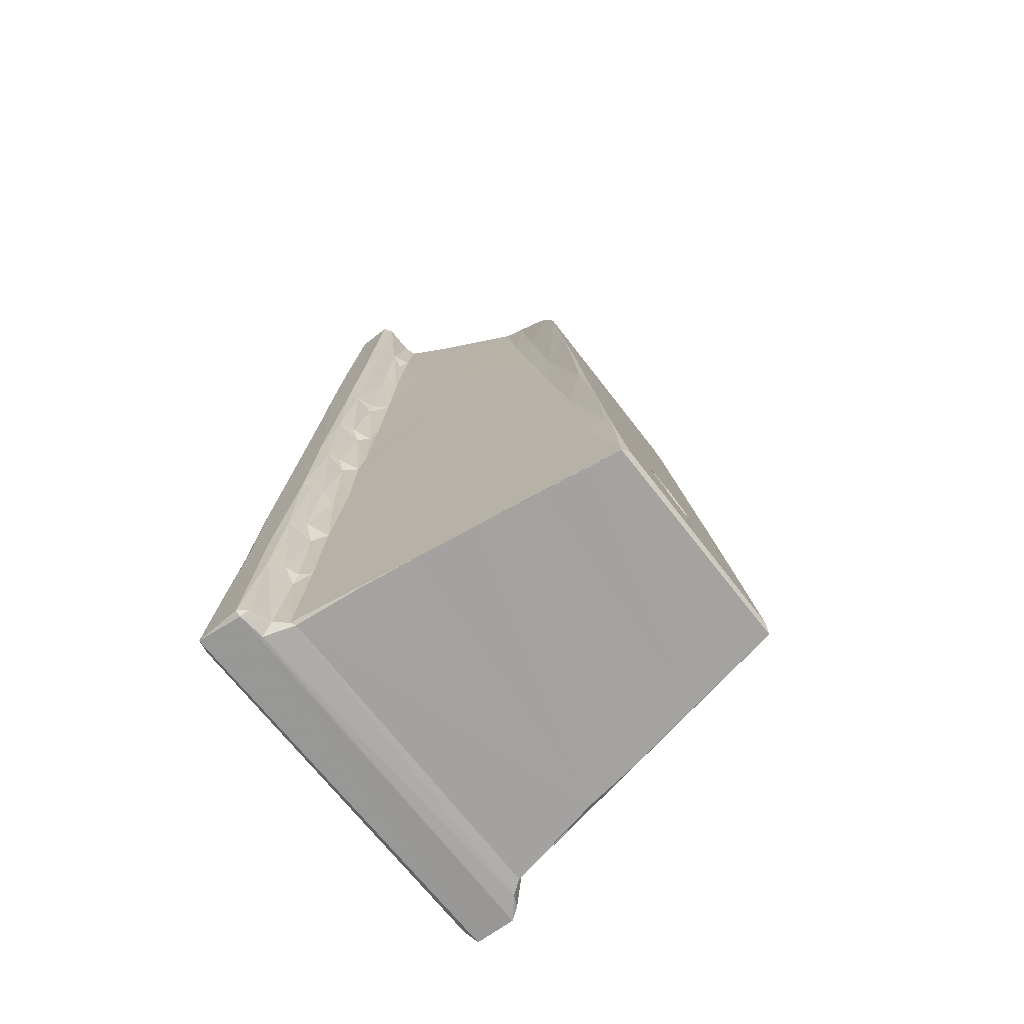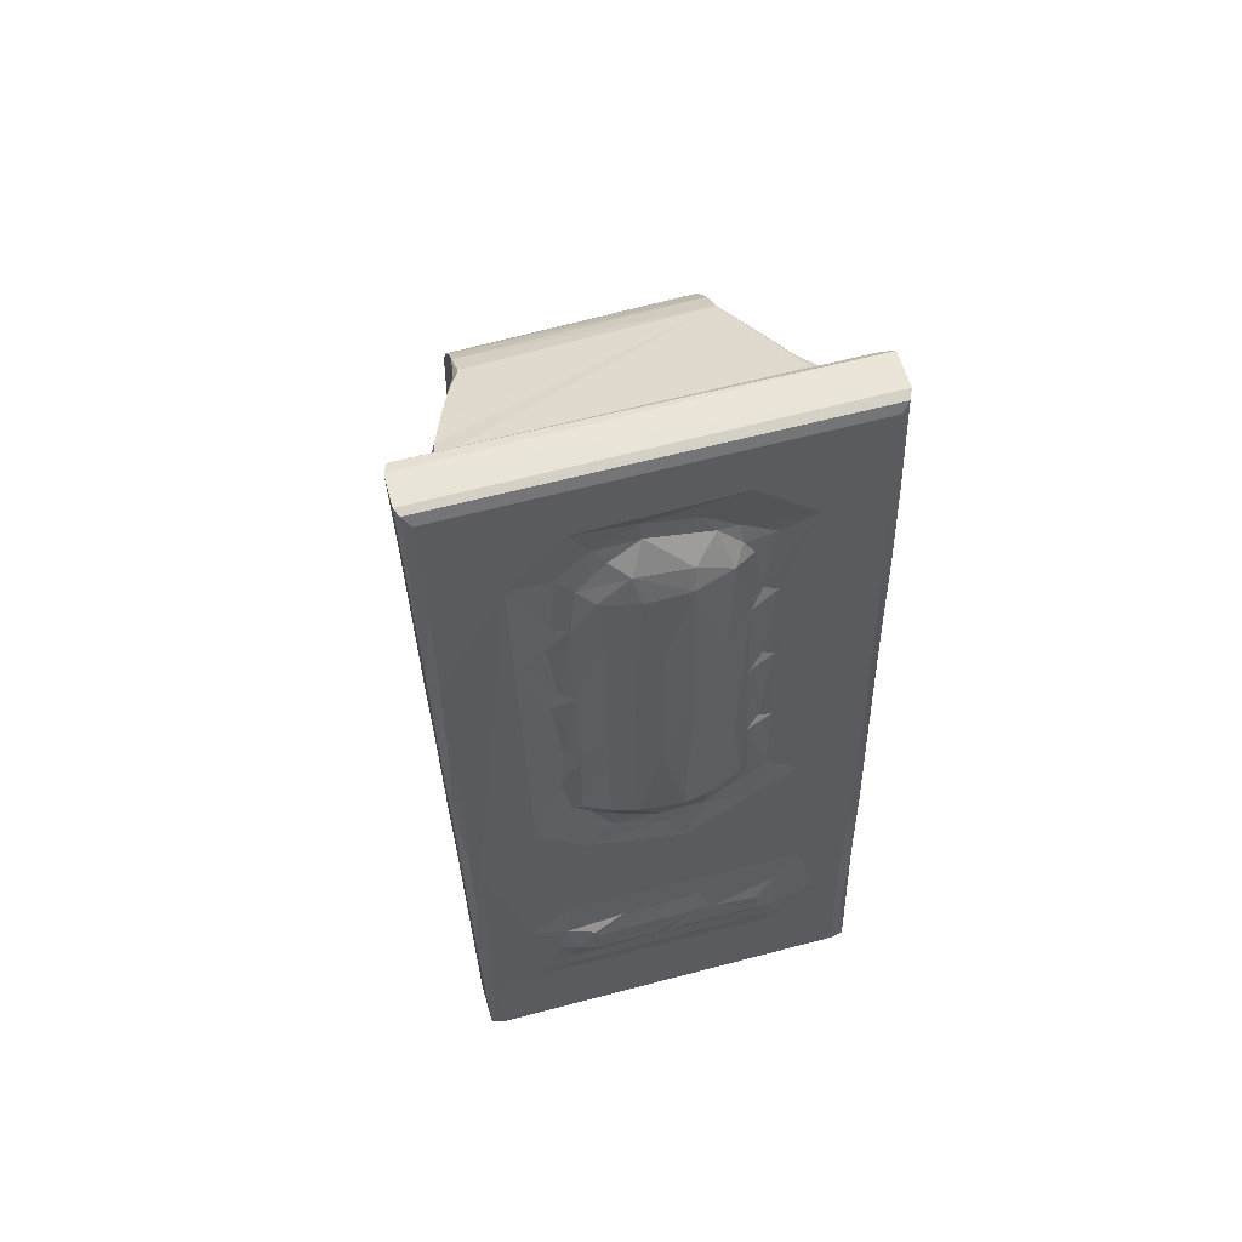
<metadata>
{"format":"obj","ext":"obj","renderer":"f3d","projection":"perspective","resolution":1024,"background":"white","views":[{"elev":-72.7,"azim":129.0,"up":"+Z"},{"elev":63.2,"azim":-14.9,"up":"+Z"}]}
</metadata>
<code>
v -0.1246 -0.08316 -0.2907
v -0.1252 -0.05719 -0.2933
v -0.115 -0.08637 -0.2878
v -0.1238 -0.07778 -0.2362
v -0.1183 -0.08088 -0.2346
v -0.1252 -0.07008 -0.175
v -0.0843 -0.08035 -0.2259
v -0.1209 -0.05027 -0.291
v -0.113 -0.04617 -0.2928
v -0.107 -0.03741 -0.2915
v -0.1223 -0.0445 -0.2216
v -0.1041 -0.02154 -0.2905
v -0.1252 -0.04996 -0.2227
v -0.114 -0.04013 -0.2217
v -0.11 -0.03832 -0.2296
v -0.1069 -0.02983 -0.2134
v 0.1239 -0.08406 -0.2906
v 0.06714 -0.08045 -0.2283
v -0.07263 -0.07959 -0.1846
v -0.06609 -0.0806 -0.2033
v -0.06633 -0.08162 -0.215
v 0.1209 -0.0552 -0.2935
v 0.1148 -0.08636 -0.2877
v -0.003591 -0.08055 -0.2018
v -0.09804 0.02245 -0.2903
v 0.1037 -0.05342 -0.2935
v -0.09575 0.02522 -0.2915
v -0.09196 0.06209 -0.2915
v -0.08375 0.1295 -0.1659
v 0.09658 -0.03475 -0.2915
v -0.1175 -0.07426 -0.1681
v -0.09049 -0.07393 -0.1621
v -0.1252 -0.05907 -0.07501
v -0.1207 -0.06712 -0.1047
v -0.1152 -0.06393 -0.06302
v -0.1207 -0.06057 -0.0389
v -0.1249 -0.0412 -0.1578
v -0.1111 -0.03259 -0.1617
v -0.1178 -0.03525 -0.1538
v -0.1068 -0.02288 -0.1475
v -0.1248 -0.03422 -0.09173
v -0.1117 -0.02656 -0.09571
v -0.1068 -0.01639 -0.08176
v -0.1253 -0.0434 0.08219
v -0.125 -0.02859 -0.02542
v -0.1176 -0.02872 -0.0902
v -0.1108 -0.0189 -0.02991
v -0.1193 -0.02349 -0.02504
v -0.1238 -0.05159 0.02615
v -0.1179 -0.0544 0.03099
v -0.1067 -0.0098 -0.01607
v -0.1248 -0.02108 0.04026
v -0.1112 -0.01308 0.03556
v -0.06708 -0.07771 -0.1633
v -0.06157 -0.08313 -0.1842
v -0.04905 -0.08358 -0.1907
v -0.05087 -0.08263 -0.1826
v -0.04977 -0.08168 -0.1671
v -0.04773 -0.08214 -0.1738
v -0.06322 -0.07171 -0.1404
v -0.01045 -0.08393 -0.1906
v 0.0151 -0.08185 -0.1711
v -0.02839 -0.07615 -0.1588
v 0.01973 -0.07608 -0.1572
v 0.01185 -0.06532 -0.07735
v -0.05138 -0.06338 -0.05982
v -0.07934 -0.06082 -0.03328
v -0.03145 -0.05833 -0.04936
v -8.15e-05 -0.0598 -0.06075
v -0.03471 -0.05818 -0.0315
v -0.03445 -0.06386 -0.01288
v -0.01914 -0.06879 -0.01119
v -0.001677 -0.0599 -0.04512
v -0.007337 -0.06671 -0.02899
v 0.008117 -0.07078 -0.01207
v -0.004646 -0.06464 0.04854
v -0.09017 0.09649 -0.0593
v -0.08009 -0.03483 0.2279
v -0.07654 -0.05123 0.056
v -0.05568 -0.05364 -0.01978
v -0.04531 -0.05472 -0.02889
v -0.04952 -0.05479 -0.01951
v -0.0607 -0.05148 0.01069
v -0.04829 -0.05005 0.04058
v -0.09702 0.06228 0.06787
v 0.02575 -0.05771 -0.05132
v -0.1174 -0.01542 0.04143
v -0.1132 -0.008953 0.09485
v -0.1209 -0.04738 0.09198
v -0.1194 -0.04201 0.1542
v -0.1251 -0.01642 0.1065
v -0.1202 -0.01052 0.1075
v -0.1067 -0.003132 0.05037
v -0.107 0.0006958 0.1084
v -0.1251 -0.03735 0.1568
v -0.1248 -0.00803 0.1694
v -0.124 -0.03153 0.2241
v -0.1181 -0.03494 0.2258
v -0.1253 -0.01993 0.3064
v -0.1247 -0.001188 0.2366
v -0.1124 -0.0006089 0.1681
v -0.1071 0.006236 0.163
v -0.1006 0.04322 0.1319
v -0.1041 0.02502 0.1917
v -0.1176 -0.002282 0.1751
v -0.1132 0.005496 0.2341
v -0.1075 0.01104 0.227
v -0.03403 -0.05634 0.06645
v -0.01936 -0.05874 0.08893
v -0.05757 -0.04774 0.04249
v -0.06239 -0.04353 0.09971
v -0.04793 -0.04385 0.1049
v -0.07649 -0.04154 0.1531
v -0.05716 -0.04076 0.1106
v -0.003199 -0.05485 0.1492
v -0.06213 -0.03738 0.1605
v -0.04838 -0.03705 0.1729
v -0.05747 -0.03438 0.175
v -0.05459 -0.03037 0.2191
v -0.03342 -0.04584 0.176
v -0.01308 -0.04809 0.2069
v -0.03554 -0.0417 0.2056
v -0.04453 -0.03426 0.2098
v -0.01685 -0.04068 0.2227
v 0.01357 -0.04843 0.2083
v -0.1183 -0.02768 0.2988
v -0.123 -0.02437 0.3048
v -0.1252 3.539e-05 0.305
v -0.1136 0.007999 0.2761
v -0.1061 0.01211 0.2695
v -0.1227 0.006963 0.302
v -0.1014 0.01023 0.291
v -0.04682 -0.03129 0.2633
v 0.1249 -0.019 0.3065
v 0.1183 -0.0276 0.2991
v -0.09052 0.04749 0.2651
v -0.09745 0.02723 0.2758
v -0.1 0.01471 0.2829
v 0.06314 0.09062 0.2434
v -0.02746 -0.03209 0.2286
v -0.03437 -0.02805 0.2364
v -0.01047 -0.02781 0.2528
v -0.008623 -0.02923 0.2394
v 0.02234 -0.0277 0.2438
v 0.04665 -0.03103 0.2653
v 0.0949 0.01284 0.286
v 0.1248 0.003875 0.3043
v 0.1008 0.009233 0.2946
v -0.08473 0.1082 -0.2915
v -0.07596 0.1696 -0.2913
v -0.07789 0.1604 -0.2492
v -0.07059 0.1714 -0.2869
v -0.0755 0.1665 -0.2458
v -0.07093 0.1677 -0.2403
v -0.01939 0.1648 -0.1964
v 0.06213 0.1713 -0.2915
v -0.01274 0.1672 -0.2231
v 0.005299 0.158 -0.2016
v 0.005187 0.1638 -0.216
v -0.07816 0.148 -0.1676
v -0.0867 0.1113 -0.07579
v -0.07768 0.1358 -0.08637
v -0.07479 0.1549 -0.0887
v -0.07536 0.1517 -0.0844
v -0.09249 0.08203 0.01731
v -0.0772 0.1269 -0.02155
v -0.07775 0.1158 0.03792
v -0.07574 0.1286 0.03284
v -0.07539 0.1457 -0.008497
v -0.07429 0.1483 -0.009324
v -0.07449 0.1613 -0.1654
v -0.002344 0.1641 -0.184
v 0.05978 0.1477 0.02708
v -0.07725 0.1078 0.09696
v -0.07725 0.09749 0.1611
v -0.07545 0.1391 0.07014
v -0.07422 0.1417 0.0694
v -0.07556 0.1127 0.1414
v -0.07527 0.1351 0.1485
v 0.0619 0.1354 0.174
v -0.0834 0.06693 0.2546
v -0.07731 0.08456 0.2412
v -0.07511 0.09895 0.2354
v -0.07536 0.1282 0.1932
v -0.07515 0.1211 0.2084
v -0.07507 0.1094 0.2253
v -0.07133 0.1328 0.1741
v 0.0616 0.1176 0.218
v 0.06211 0.129 0.1978
v -0.07406 0.08563 0.2448
v 0.06909 -0.08084 -0.2011
v 0.06586 -0.08147 -0.2138
v 0.1147 -0.07492 -0.1738
v 0.09731 -0.07696 -0.1932
v 0.091 0.008125 -0.2915
v 0.1061 -0.04551 -0.288
v 0.09948 -0.03714 -0.2894
v 0.104 -0.03976 -0.2292
v 0.09924 -0.03005 -0.2168
v 0.08509 0.043 -0.2913
v 0.1043 -0.0368 -0.2179
v 0.1248 -0.05527 -0.2916
v 0.1195 -0.08037 -0.2361
v 0.1247 -0.07539 -0.2315
v 0.125 -0.04774 -0.1856
v 0.1231 -0.0715 -0.1673
v 0.1198 -0.04975 -0.2896
v 0.1117 -0.04576 -0.2637
v 0.1123 -0.04078 -0.2149
v 0.1226 -0.04457 -0.2219
v 0.1225 -0.0383 -0.1573
v 0.008913 -0.08394 -0.1899
v 0.02795 -0.08111 -0.1743
v 0.08581 -0.072 -0.1431
v 0.05756 -0.084 -0.1904
v 0.05616 -0.08239 -0.1755
v 0.06858 -0.07683 -0.1628
v 0.1181 -0.06837 -0.1078
v 0.05738 -0.06238 -0.05275
v 0.02278 -0.06156 -0.03506
v 0.02617 -0.06774 -0.01165
v 0.04413 -0.05971 -0.01329
v 0.08087 -0.06022 -0.0274
v 0.118 -0.06157 -0.04113
v 0.1051 -0.03406 -0.1609
v 0.09943 -0.02545 -0.1525
v 0.08023 0.09233 -0.02166
v 0.1033 -0.02508 -0.09354
v 0.09878 -0.0167 -0.0857
v 0.05003 -0.05593 -0.02197
v 0.06176 -0.05466 -0.02049
v 0.04832 -0.05268 0.0292
v 0.1063 -0.02154 -0.03008
v 0.09924 -0.01381 -0.02546
v 0.08182 -0.05493 0.02538
v 0.119 -0.0555 0.01959
v 0.09858 -0.009174 -0.008082
v 0.1064 -0.01501 0.03558
v 0.08482 0.07187 0.04566
v 0.125 -0.06566 -0.1648
v 0.1248 -0.06278 -0.1005
v 0.1248 -0.05562 -0.0332
v 0.1121 -0.03368 -0.1431
v 0.1247 -0.03425 -0.08118
v 0.1202 -0.03074 -0.0928
v 0.1121 -0.02786 -0.08439
v 0.1249 -0.0281 -0.001769
v 0.1201 -0.02345 -0.02297
v 0.1249 -0.04892 0.03162
v 0.1114 -0.02086 -0.01906
v 0.1225 -0.01821 0.04146
v 0.01355 -0.05818 0.1082
v 0.03921 -0.05752 0.04278
v 0.05588 -0.04837 0.03633
v 0.04792 -0.04663 0.09385
v 0.03248 -0.05016 0.146
v 0.05673 -0.04145 0.1036
v 0.06372 -0.04939 0.03566
v 0.08133 -0.0484 0.09031
v 0.09996 -0.008192 0.04124
v 0.06335 -0.04285 0.1012
v 0.08156 -0.04181 0.1568
v 0.119 -0.04888 0.08547
v 0.09852 -0.003337 0.05746
v 0.08895 0.05328 0.1066
v 0.1066 -0.008481 0.102
v 0.09855 0.001404 0.116
v 0.1071 -0.006384 0.1121
v 0.04772 -0.04075 0.1558
v 0.05541 -0.03478 0.1675
v 0.01553 -0.04216 0.221
v 0.03653 -0.04177 0.2097
v 0.0488 -0.03436 0.2081
v 0.04284 -0.03309 0.2183
v 0.06165 -0.03107 0.218
v 0.06343 -0.03668 0.165
v 0.1188 -0.04222 0.1515
v 0.08158 -0.0342 0.2333
v 0.1174 -0.0353 0.2227
v 0.09341 0.03305 0.1745
v 0.1077 -0.001604 0.1721
v 0.09897 0.005768 0.1725
v 0.09831 0.01203 0.241
v 0.1017 0.007065 0.2304
v 0.1247 -0.04254 0.09791
v 0.1122 -0.01467 0.04665
v 0.1199 -0.01029 0.1082
v 0.1246 -0.01585 0.1117
v 0.1248 -0.03689 0.1629
v 0.1247 -0.008067 0.181
v 0.1246 -0.03002 0.2288
v 0.1193 -0.003807 0.1721
v 0.109 0.00563 0.2473
v 0.1196 0.002686 0.2378
v 0.02935 -0.03016 0.2319
v 0.0419 -0.02861 0.2292
v 0.1226 -0.02456 0.3047
v 0.08897 0.02029 0.2809
v 0.1197 0.008372 0.2992
v 0.08471 0.0379 0.2694
v 0.1246 -0.002766 0.2423
v 0.07815 0.0822 -0.2914
v 0.06517 0.1521 -0.2915
v 0.07086 0.1214 -0.2914
v 0.06725 0.1494 -0.2119
v 0.0723 0.1272 -0.1336
v 0.05727 0.1737 -0.2868
v 0.02002 0.1661 -0.2027
v 0.06103 0.1679 -0.2168
v 0.06186 0.165 -0.21
v 0.07658 0.1076 -0.08567
v 0.06403 0.1441 -0.1179
v 0.0612 0.1613 -0.1361
v 0.06421 0.1295 -0.02703
v 0.06178 0.1516 -0.05565
v 0.0625 0.1296 0.0398
v 0.06179 0.1481 0.01377
v 0.01228 0.1646 -0.1884
v 0.06066 0.1549 -0.0595
v 0.06148 0.1417 0.09803
v 0.06417 0.1158 0.06387
v 0.06416 0.1008 0.1621
v 0.06255 0.1138 0.1504
v 0.06198 0.1039 0.2332
v 0.07328 0.06536 0.2565
f 1 5 4
f 1 3 5
f 4 6 1
f 1 6 2
f 2 8 9
f 2 11 8
f 6 13 2
f 2 13 11
f 8 14 9
f 8 11 14
f 9 14 15
f 9 15 10
f 15 16 10
f 15 14 16
f 1 17 3
f 5 18 7
f 3 18 5
f 7 21 20
f 1 2 22
f 21 24 20
f 12 10 25
f 2 9 26
f 12 27 10
f 12 25 27
f 16 29 10
f 9 10 30
f 2 26 22
f 10 27 30
f 4 31 6
f 4 5 31
f 5 7 32
f 5 32 31
f 6 31 34
f 33 6 34
f 34 31 35
f 34 35 36
f 34 36 33
f 6 37 13
f 13 37 11
f 11 38 14
f 11 37 38
f 14 38 16
f 37 39 38
f 38 40 16
f 6 33 37
f 33 41 37
f 37 41 39
f 39 42 38
f 38 42 40
f 41 42 39
f 42 43 40
f 33 44 41
f 44 45 41
f 41 46 42
f 41 45 46
f 46 47 42
f 42 47 43
f 45 48 46
f 46 48 47
f 36 49 33
f 33 49 44
f 36 50 49
f 36 35 50
f 43 47 51
f 45 52 48
f 48 53 47
f 47 53 51
f 7 19 54
f 7 54 32
f 7 20 19
f 19 20 55
f 55 20 56
f 57 55 56
f 55 54 19
f 55 58 54
f 59 55 57
f 55 59 58
f 31 32 35
f 32 54 60
f 32 60 35
f 20 24 56
f 57 56 59
f 56 24 61
f 56 61 62
f 58 63 54
f 56 62 59
f 58 59 63
f 61 24 62
f 59 64 63
f 63 64 54
f 62 64 59
f 35 65 66
f 35 66 67
f 66 69 68
f 65 69 66
f 70 68 73
f 73 74 70
f 70 74 71
f 74 75 72
f 71 74 72
f 72 75 76
f 16 40 29
f 40 77 29
f 35 67 78
f 67 79 78
f 67 66 80
f 66 81 80
f 82 80 81
f 67 80 83
f 80 82 83
f 83 82 84
f 40 43 77
f 43 51 85
f 69 86 68
f 68 86 73
f 66 68 81
f 81 68 70
f 81 71 82
f 70 71 81
f 44 52 45
f 52 53 48
f 52 87 53
f 87 88 53
f 49 50 89
f 44 49 89
f 44 89 90
f 44 91 52
f 52 92 87
f 92 88 87
f 52 91 92
f 53 93 51
f 53 88 93
f 88 94 93
f 88 92 94
f 90 95 44
f 89 50 90
f 44 95 91
f 91 96 92
f 95 96 91
f 95 90 98
f 95 98 97
f 97 99 95
f 95 99 96
f 99 100 96
f 92 101 94
f 101 102 94
f 94 102 103
f 102 104 103
f 92 96 101
f 96 105 101
f 105 106 101
f 101 107 102
f 101 106 107
f 102 107 104
f 96 100 105
f 105 100 106
f 71 72 108
f 108 72 109
f 72 76 109
f 35 78 50
f 67 83 79
f 79 83 110
f 110 83 84
f 110 84 112
f 79 110 111
f 110 112 111
f 79 111 113
f 111 112 114
f 51 93 85
f 93 94 103
f 85 93 103
f 82 71 108
f 108 84 82
f 108 112 84
f 50 78 90
f 78 79 113
f 113 111 114
f 113 114 116
f 114 117 116
f 90 78 98
f 113 118 78
f 113 116 118
f 116 117 118
f 118 117 119
f 78 118 119
f 112 108 120
f 108 109 120
f 114 112 117
f 112 120 117
f 109 76 115
f 120 109 121
f 109 115 121
f 117 120 122
f 122 123 117
f 122 124 123
f 122 121 124
f 117 123 119
f 121 115 125
f 120 121 122
f 121 125 124
f 97 98 126
f 99 97 127
f 126 127 97
f 100 99 128
f 106 129 130
f 106 130 107
f 100 128 131
f 106 131 129
f 100 131 106
f 129 131 132
f 98 78 126
f 78 133 126
f 119 133 78
f 99 134 128
f 107 136 104
f 107 130 137
f 107 137 136
f 130 129 138
f 129 132 138
f 130 138 137
f 136 137 139
f 137 138 139
f 123 124 140
f 119 123 141
f 119 141 133
f 123 140 141
f 141 142 133
f 124 143 140
f 141 140 143
f 141 143 142
f 143 144 142
f 126 133 135
f 142 145 133
f 126 135 127
f 132 146 138
f 132 131 148
f 27 25 28
f 25 10 28
f 149 28 150
f 28 10 150
f 10 29 150
f 150 29 151
f 27 28 149
f 150 153 152
f 153 154 152
f 150 151 153
f 149 150 156
f 154 157 152
f 154 155 157
f 157 155 158
f 157 158 159
f 29 77 161
f 29 161 160
f 161 162 160
f 160 162 163
f 162 164 163
f 77 43 85
f 85 165 77
f 162 166 164
f 77 165 161
f 161 165 166
f 165 167 166
f 161 166 162
f 166 169 164
f 166 168 169
f 166 167 168
f 29 160 151
f 151 160 171
f 151 171 153
f 153 171 154
f 154 171 155
f 160 163 171
f 155 171 163
f 155 163 172
f 155 172 158
f 164 170 163
f 164 169 170
f 165 174 167
f 85 175 165
f 165 175 174
f 168 176 169
f 169 177 170
f 169 176 177
f 167 174 168
f 174 178 168
f 168 179 176
f 178 179 168
f 176 179 177
f 170 177 179
f 179 180 170
f 103 175 85
f 103 104 175
f 104 182 175
f 104 181 182
f 175 182 183
f 174 175 178
f 178 184 179
f 175 183 178
f 178 185 184
f 183 186 178
f 178 186 185
f 184 187 179
f 179 187 180
f 187 184 180
f 180 184 189
f 184 185 189
f 104 136 181
f 182 181 190
f 136 139 181
f 182 190 183
f 190 139 183
f 181 139 190
f 185 186 188
f 1 22 17
f 3 23 18
f 21 192 24
f 24 192 191
f 21 7 192
f 17 23 3
f 23 193 18
f 192 7 18
f 193 194 18
f 18 194 192
f 9 30 26
f 30 27 195
f 26 197 196
f 196 197 198
f 26 30 197
f 197 199 198
f 198 199 201
f 27 200 195
f 30 195 197
f 195 200 197
f 197 200 199
f 17 22 202
f 23 17 203
f 203 17 204
f 17 202 204
f 204 202 205
f 23 203 193
f 26 196 22
f 22 196 207
f 22 207 202
f 196 198 208
f 196 208 207
f 198 209 208
f 208 209 210
f 202 210 205
f 202 207 210
f 208 210 207
f 198 201 209
f 24 212 62
f 24 191 212
f 212 213 62
f 64 214 54
f 191 215 212
f 212 215 213
f 215 216 213
f 62 213 64
f 216 217 213
f 213 217 64
f 64 217 214
f 54 214 60
f 60 214 35
f 214 218 35
f 215 191 216
f 216 191 217
f 192 194 191
f 194 214 191
f 194 193 214
f 191 214 217
f 35 218 65
f 69 65 86
f 65 219 86
f 73 220 74
f 75 74 220
f 220 221 75
f 220 222 221
f 65 223 219
f 218 224 65
f 65 224 223
f 201 199 225
f 199 227 226
f 199 226 225
f 226 229 228
f 199 200 227
f 229 226 227
f 86 220 73
f 86 230 220
f 86 219 231
f 220 230 222
f 86 231 230
f 222 230 232
f 228 229 233
f 233 229 234
f 219 223 231
f 230 231 232
f 231 223 235
f 223 224 236
f 223 236 235
f 234 237 238
f 229 227 234
f 234 239 237
f 234 227 239
f 203 204 206
f 203 206 193
f 206 204 240
f 214 193 218
f 193 206 218
f 206 240 241
f 218 206 241
f 218 241 224
f 241 242 224
f 201 225 209
f 204 205 240
f 209 211 210
f 209 225 211
f 211 205 210
f 226 243 225
f 225 243 211
f 240 205 241
f 241 205 244
f 205 211 244
f 226 228 243
f 211 245 244
f 243 245 211
f 228 246 243
f 243 246 245
f 241 244 242
f 244 247 242
f 228 233 246
f 246 233 248
f 244 245 248
f 246 248 245
f 224 242 236
f 236 242 249
f 242 247 249
f 233 234 250
f 233 250 248
f 244 248 247
f 234 238 250
f 248 251 247
f 76 75 252
f 75 221 252
f 221 222 253
f 222 232 253
f 232 254 255
f 253 232 255
f 252 221 256
f 76 252 115
f 221 253 256
f 232 231 258
f 232 258 254
f 231 235 258
f 258 235 259
f 238 237 260
f 255 254 261
f 254 258 261
f 255 261 257
f 258 259 261
f 261 259 262
f 236 263 235
f 235 263 259
f 237 264 260
f 237 265 264
f 237 239 265
f 260 264 266
f 264 265 267
f 266 264 267
f 266 267 268
f 252 256 125
f 253 255 269
f 253 269 256
f 255 257 269
f 115 252 125
f 125 272 271
f 125 256 272
f 256 269 272
f 269 270 273
f 269 273 272
f 272 273 274
f 273 275 274
f 262 257 261
f 269 257 276
f 269 276 270
f 257 262 276
f 259 263 262
f 263 277 262
f 276 262 278
f 276 278 270
f 270 278 275
f 273 270 275
f 262 277 279
f 278 262 279
f 268 267 281
f 281 267 282
f 280 282 267
f 280 267 265
f 282 280 283
f 283 284 282
f 236 249 263
f 250 238 248
f 238 251 248
f 238 260 286
f 238 286 251
f 263 249 285
f 263 285 277
f 260 266 286
f 266 287 286
f 249 247 285
f 286 287 251
f 251 287 288
f 247 251 288
f 266 268 287
f 277 285 289
f 285 247 289
f 247 288 289
f 287 290 288
f 289 288 290
f 277 289 279
f 289 291 279
f 268 281 287
f 290 287 292
f 281 292 287
f 282 293 281
f 282 284 293
f 281 294 292
f 281 293 294
f 290 292 294
f 125 271 124
f 124 271 143
f 271 272 295
f 271 295 143
f 143 295 144
f 144 145 142
f 272 274 295
f 295 274 296
f 295 296 144
f 274 275 296
f 145 144 296
f 133 145 135
f 127 297 99
f 135 297 127
f 297 134 99
f 138 146 298
f 148 131 299
f 138 298 139
f 132 148 146
f 275 278 296
f 296 278 145
f 278 279 145
f 134 147 128
f 145 279 135
f 299 131 147
f 128 147 131
f 283 146 293
f 146 148 293
f 298 146 300
f 289 290 291
f 279 291 135
f 291 290 147
f 291 147 134
f 135 291 297
f 291 134 297
f 284 283 293
f 290 294 301
f 290 301 147
f 294 147 301
f 147 294 299
f 293 299 294
f 293 148 299
f 27 149 302
f 149 156 303
f 149 303 304
f 27 302 200
f 149 304 302
f 304 303 156
f 304 156 302
f 302 305 306
f 150 152 307
f 152 157 307
f 150 307 156
f 159 158 308
f 157 159 308
f 308 307 157
f 308 309 307
f 307 309 156
f 302 156 305
f 156 309 305
f 309 310 305
f 200 302 227
f 302 311 227
f 302 306 311
f 306 305 312
f 311 306 227
f 312 313 315
f 314 312 315
f 306 314 227
f 306 312 314
f 314 315 316
f 316 315 317
f 158 172 318
f 158 318 308
f 172 313 318
f 313 172 163
f 308 318 309
f 318 313 309
f 310 312 305
f 312 310 313
f 309 313 310
f 163 319 313
f 163 170 173
f 163 173 319
f 313 319 315
f 319 317 315
f 173 170 180
f 173 180 320
f 321 265 239
f 314 239 227
f 314 321 239
f 314 316 321
f 316 317 320
f 317 173 320
f 322 321 323
f 321 316 323
f 316 320 180
f 185 188 189
f 280 265 322
f 321 322 265
f 280 322 139
f 280 139 283
f 323 316 180
f 322 323 324
f 323 189 324
f 324 189 188
f 323 180 189
f 319 173 317
f 139 324 183
f 183 324 186
f 324 188 186
f 298 325 139
f 139 322 324
f 139 325 283
f 146 283 300
f 300 283 325
f 325 298 300

</code>
